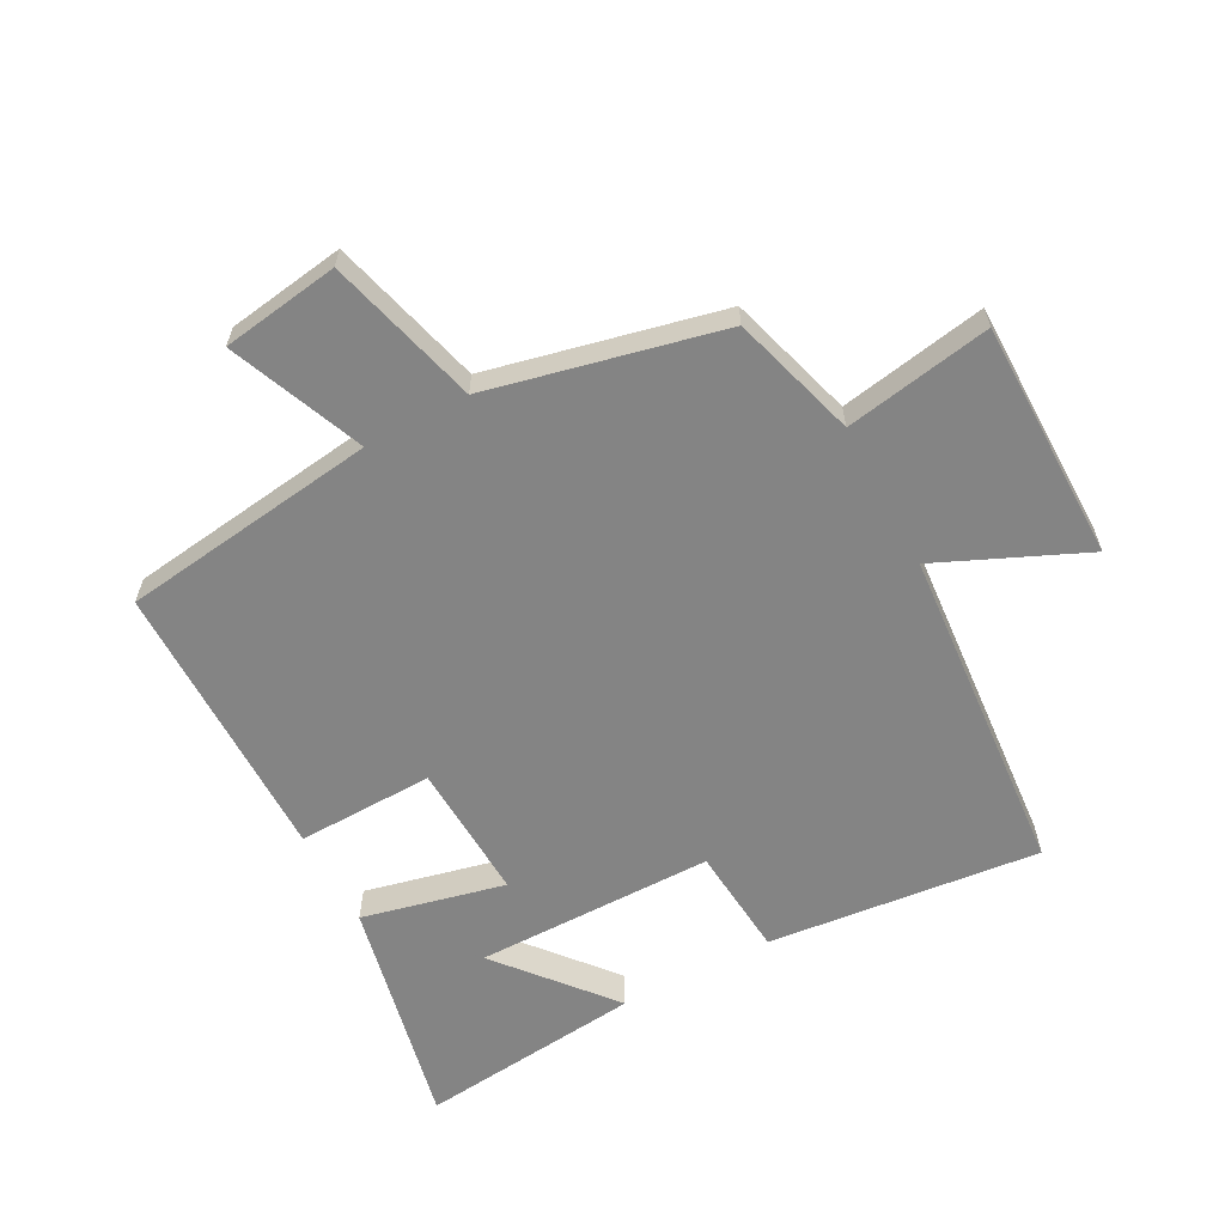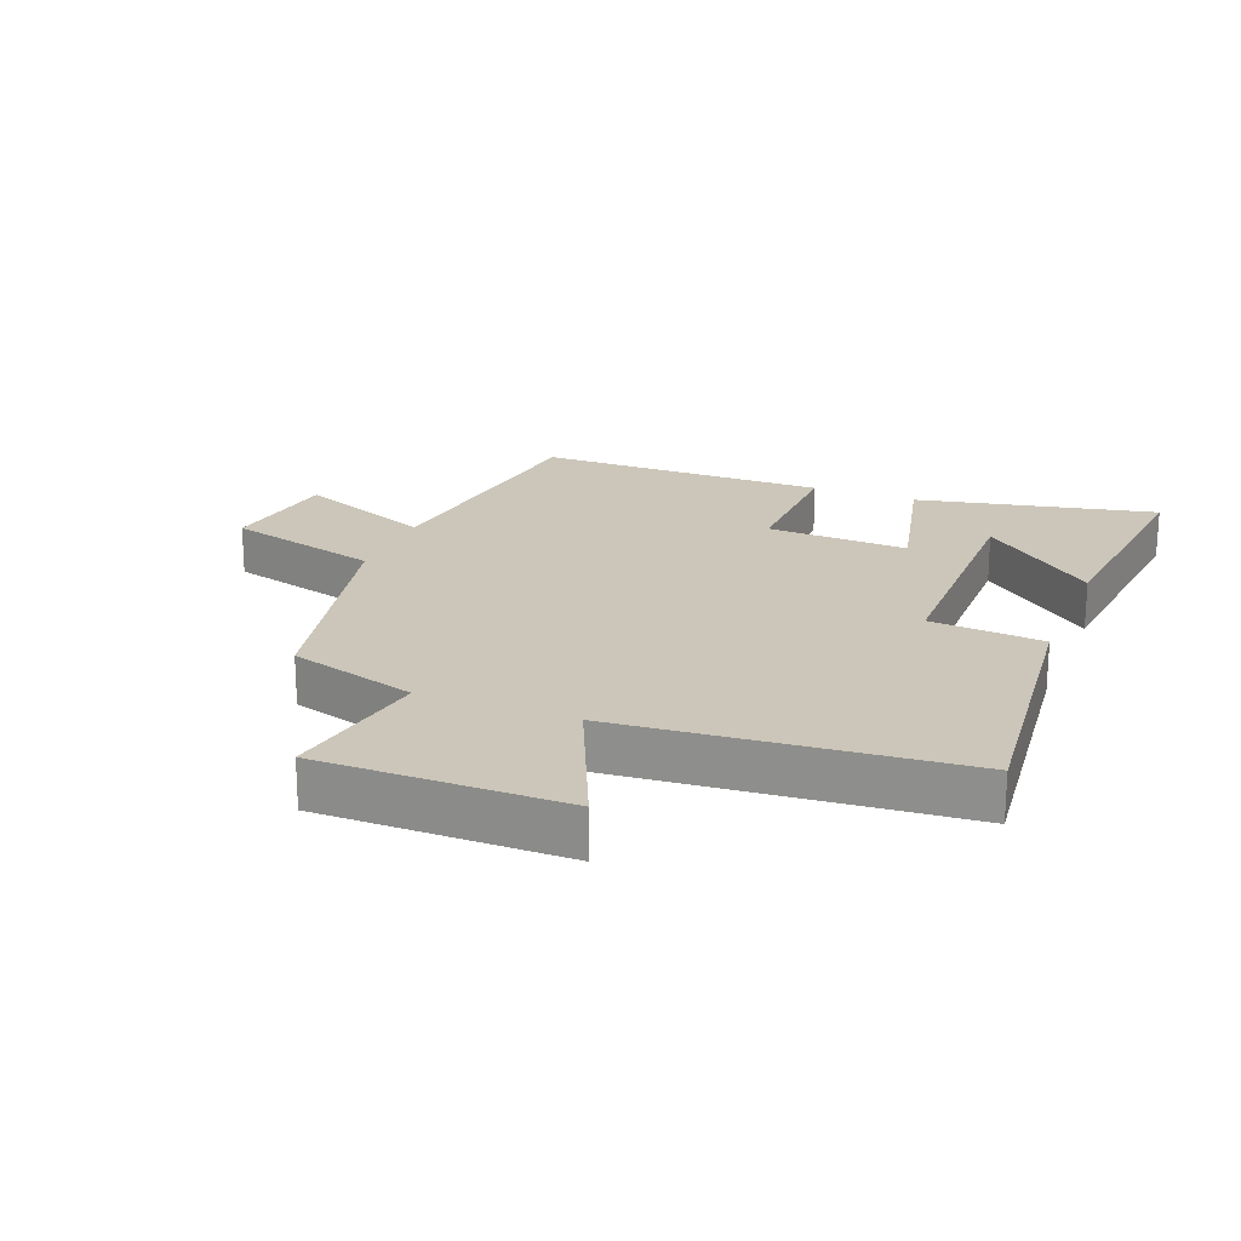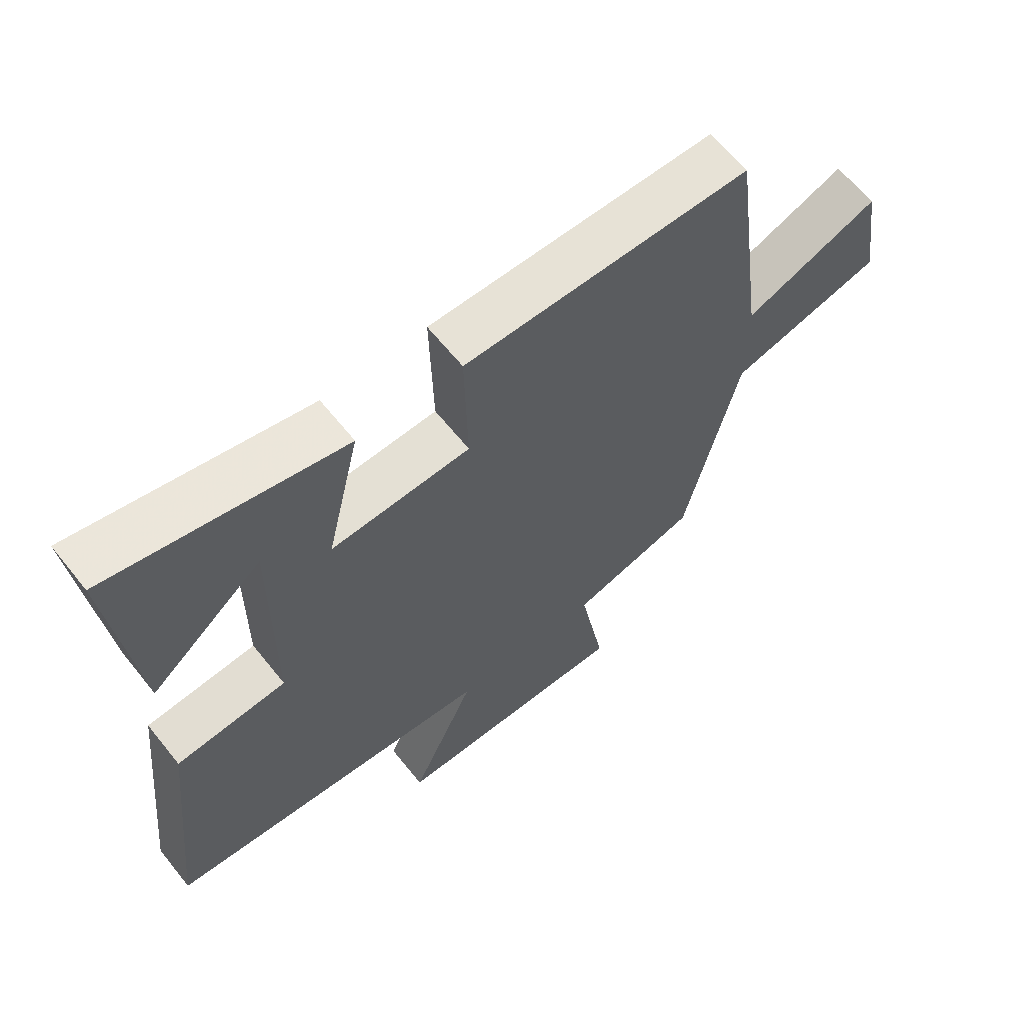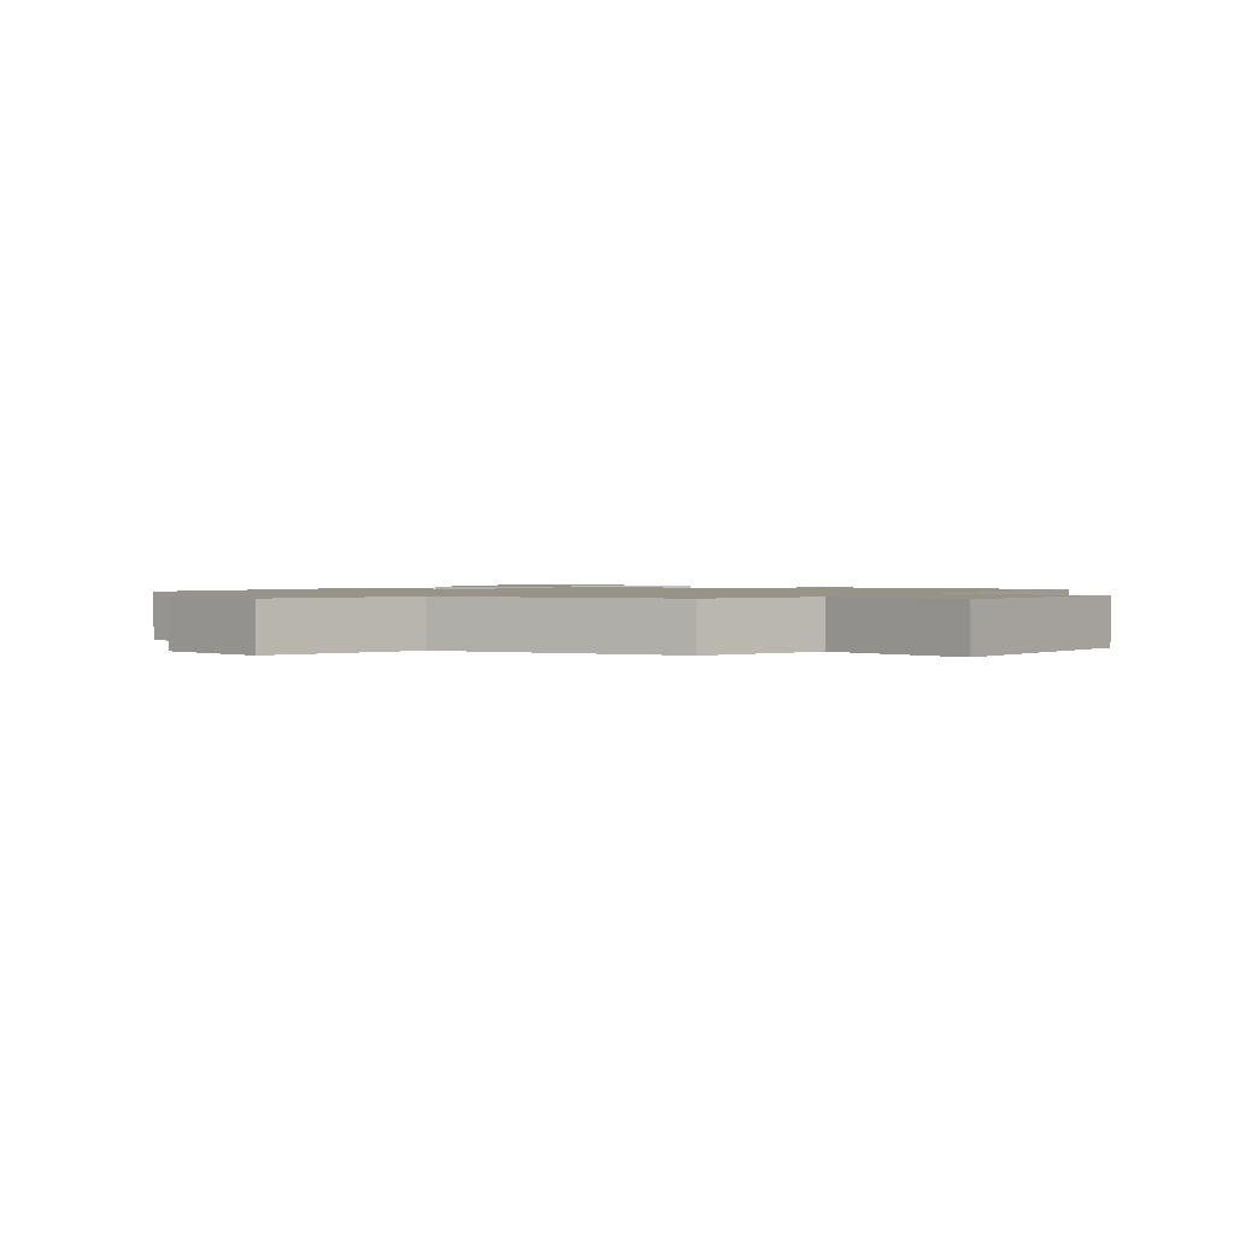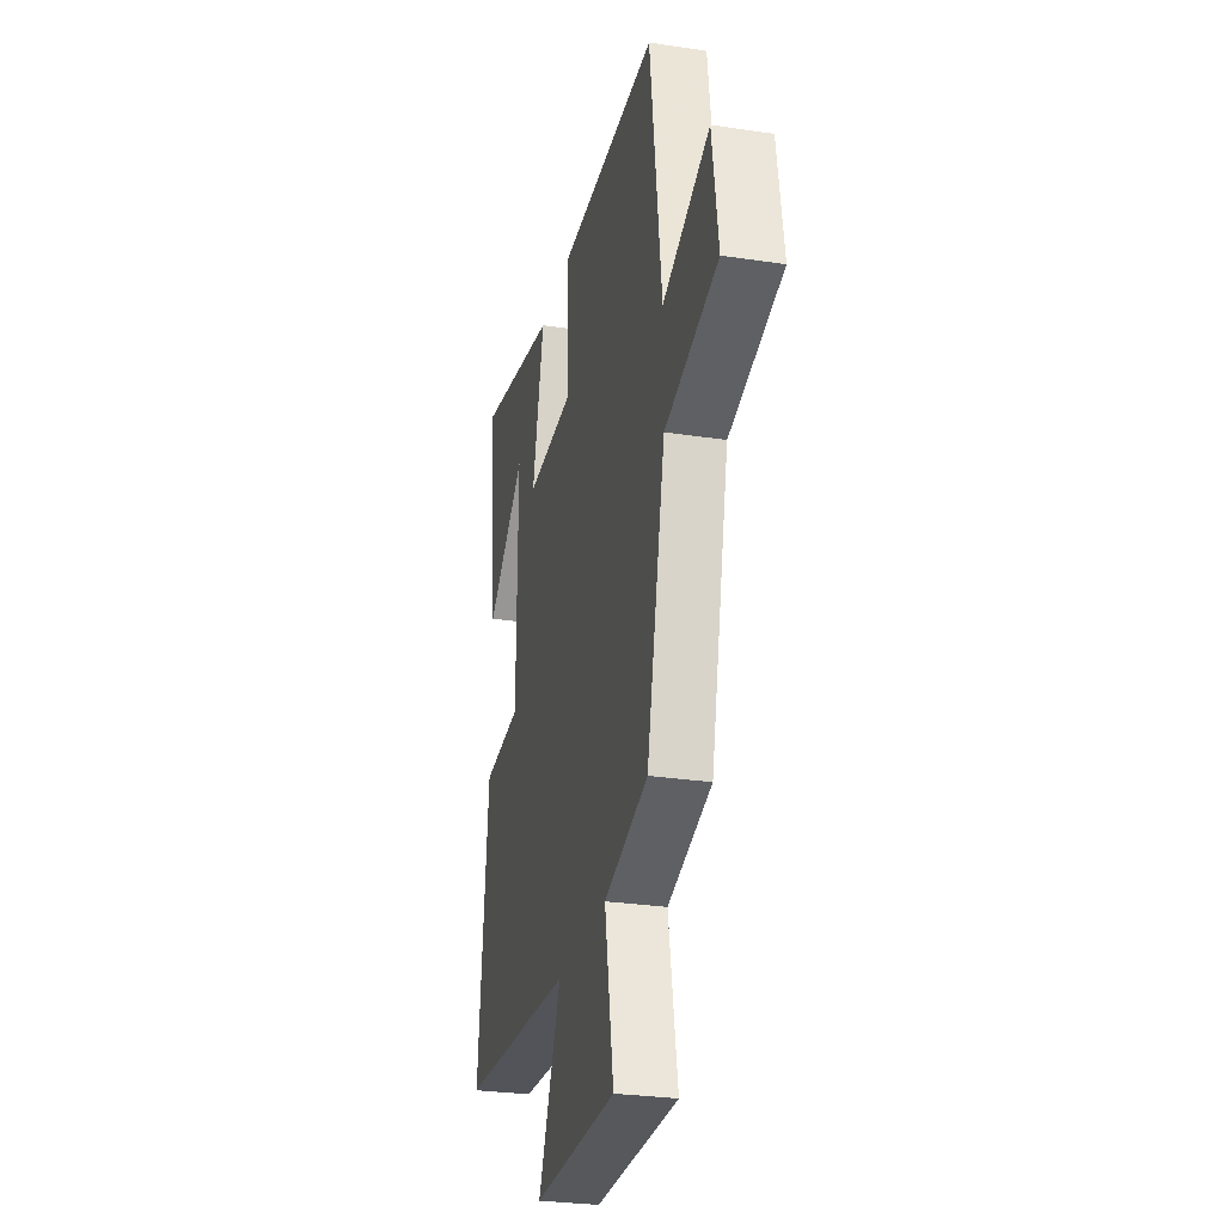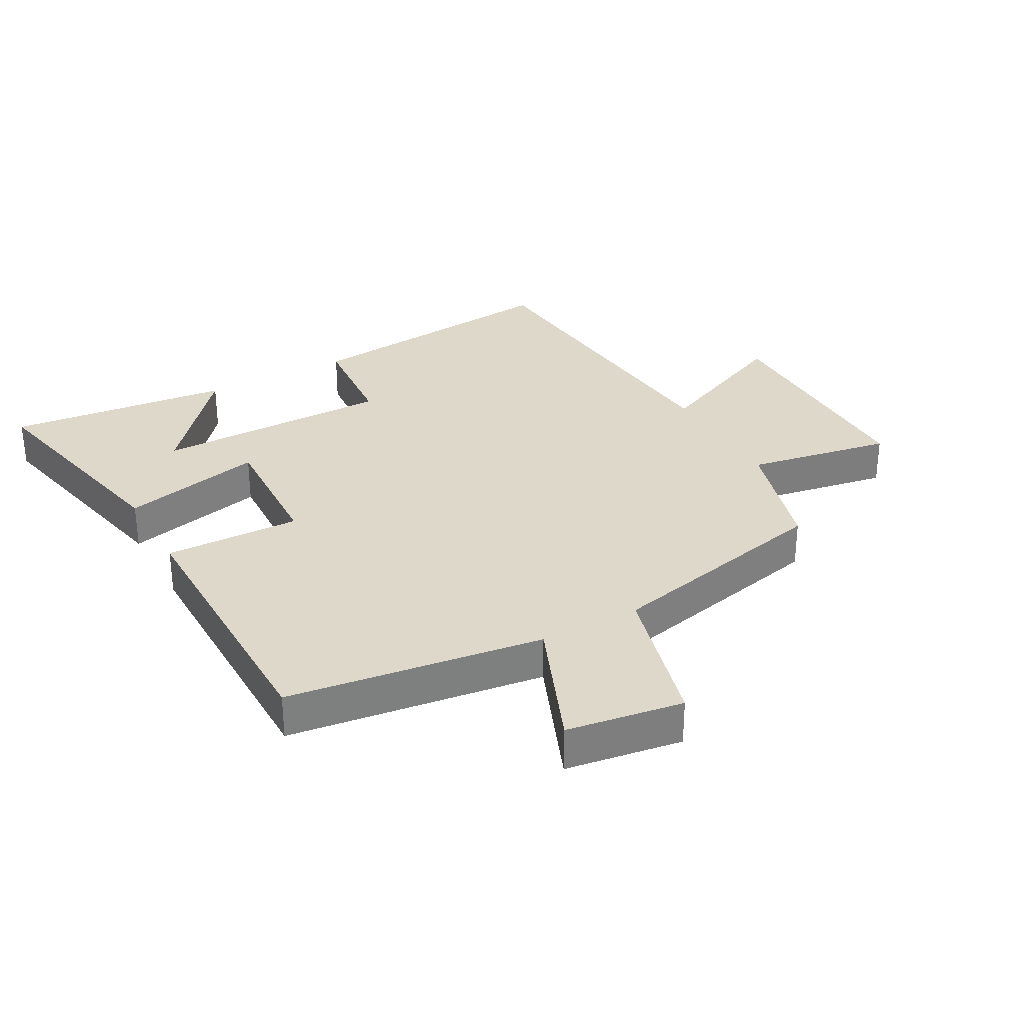
<metadata>
{"format":"obj","ext":"obj","renderer":"f3d","projection":"perspective","resolution":1024,"background":"white","views":[{"elev":-61.4,"azim":118.2,"up":"+Y"},{"elev":20.9,"azim":-158.4,"up":"+Y"},{"elev":63.5,"azim":-38.7,"up":"+Z"},{"elev":1.5,"azim":127.2,"up":"+Y"},{"elev":-28.3,"azim":77.1,"up":"+Z"},{"elev":31.0,"azim":61.1,"up":"+Y"}]}
</metadata>
<code>
v -0.537 0.07 0.579
v -0.168 0.07 0.5
v -0.221 0.07 0.273
v -0.001 0.07 0.283
v -0.006 0.07 0.5
v 0.446 0.07 0.499
v 0.5 0.07 0.091
v 0.713 0.07 0.178
v 0.741 0.07 -0.008
v 0.5 0.07 -0.073
v 0.416 0.07 -0.441
v 0.216 0.07 -0.5
v 0.257 0.07 -0.732
v -0.123 0.07 -0.732
v -0.02 0.07 -0.5
v -0.546 0.07 -0.456
v -0.5 0.07 -0.024
v -0.324 0.07 -0.009
v -0.322 0.07 0.371
v -0.5 0.07 0.222
v -0.537 0 0.579
v -0.168 0 0.5
v -0.221 0 0.273
v -0.001 0 0.283
v -0.006 0 0.5
v 0.446 0 0.499
v 0.5 0 0.091
v 0.713 0 0.178
v 0.741 0 -0.008
v 0.5 0 -0.073
v 0.416 0 -0.441
v 0.216 0 -0.5
v 0.257 0 -0.732
v -0.123 0 -0.732
v -0.02 0 -0.5
v -0.546 0 -0.456
v -0.5 0 -0.024
v -0.324 0 -0.009
v -0.322 0 0.371
v -0.5 0 0.222
f 19 20 1 2
f 18 19 2 3
f 15 16 17 18
f 15 18 3 4
f 12 13 14 15
f 10 11 12 15
f 10 15 4
f 7 8 9 10
f 6 7 10
f 4 5 6 10
f 22 21 40 39
f 23 22 39 38
f 38 37 36 35
f 24 23 38 35
f 35 34 33 32
f 35 32 31 30
f 24 35 30
f 30 29 28 27
f 30 27 26
f 30 26 25 24
f 1 21 22 2
f 2 22 23 3
f 3 23 24 4
f 4 24 25 5
f 5 25 26 6
f 6 26 27 7
f 7 27 28 8
f 8 28 29 9
f 9 29 30 10
f 10 30 31 11
f 11 31 32 12
f 12 32 33 13
f 13 33 34 14
f 14 34 35 15
f 15 35 36 16
f 16 36 37 17
f 17 37 38 18
f 18 38 39 19
f 19 39 40 20
f 20 40 21 1

</code>
